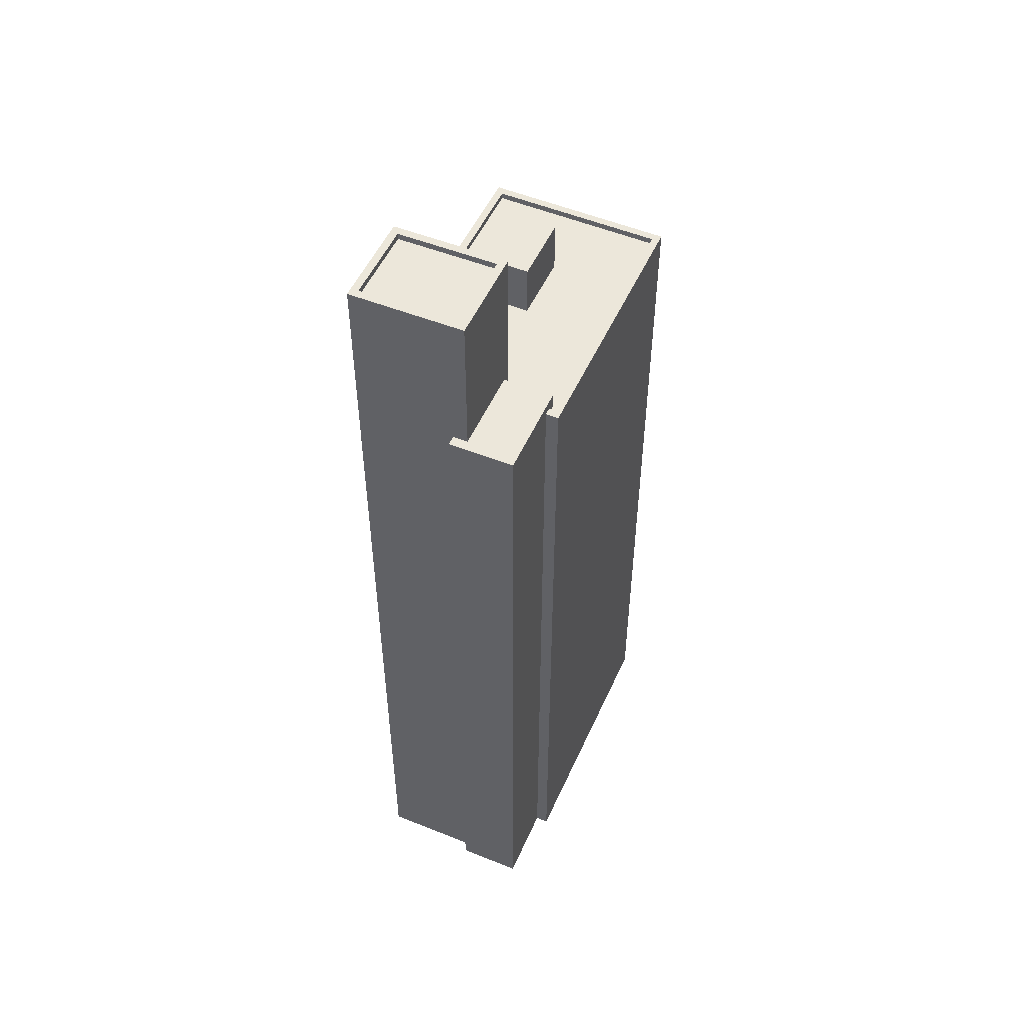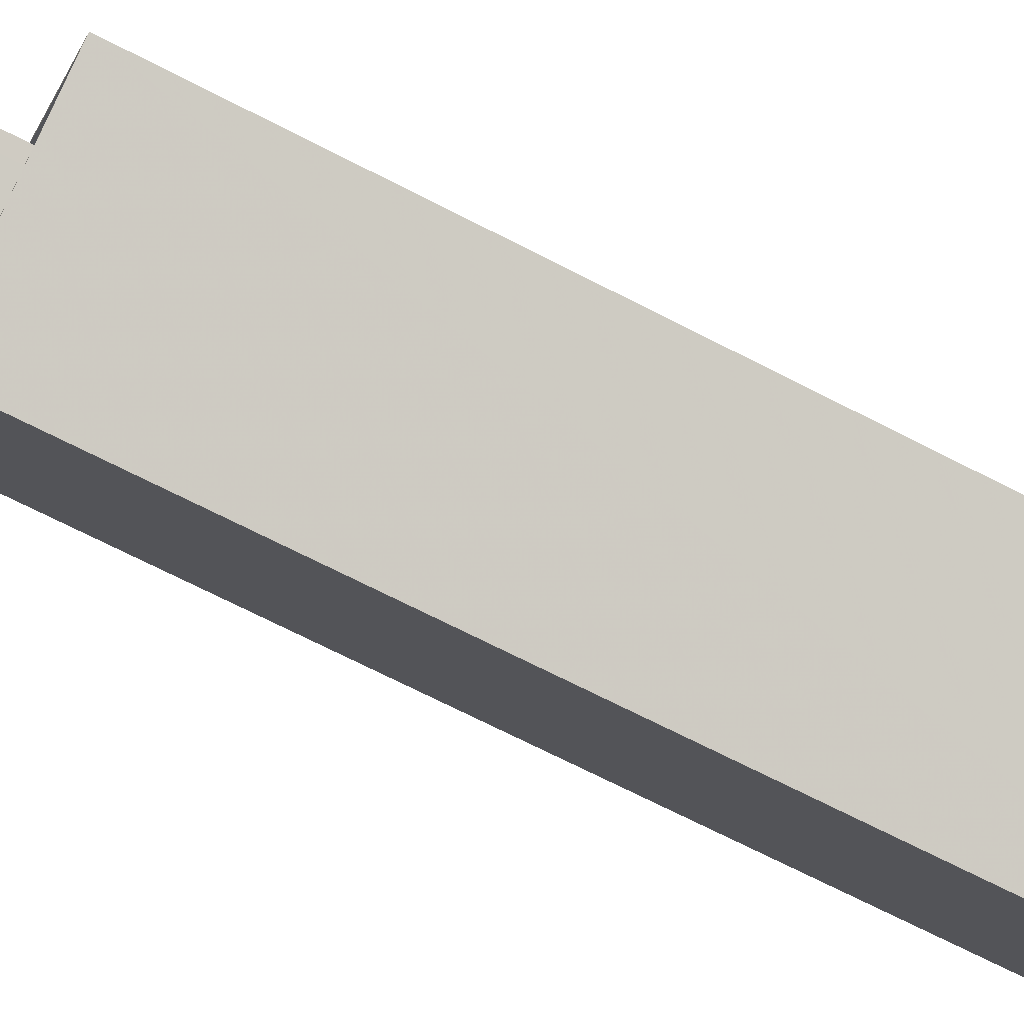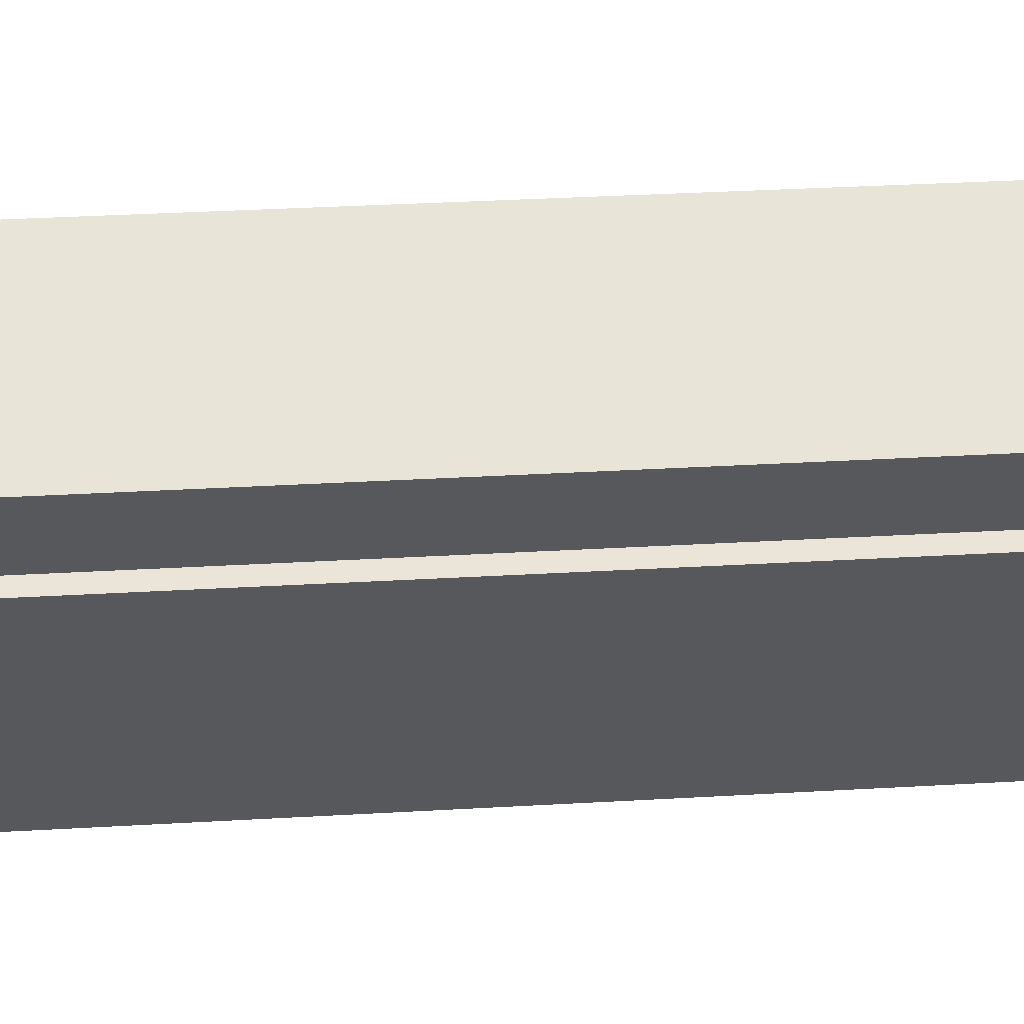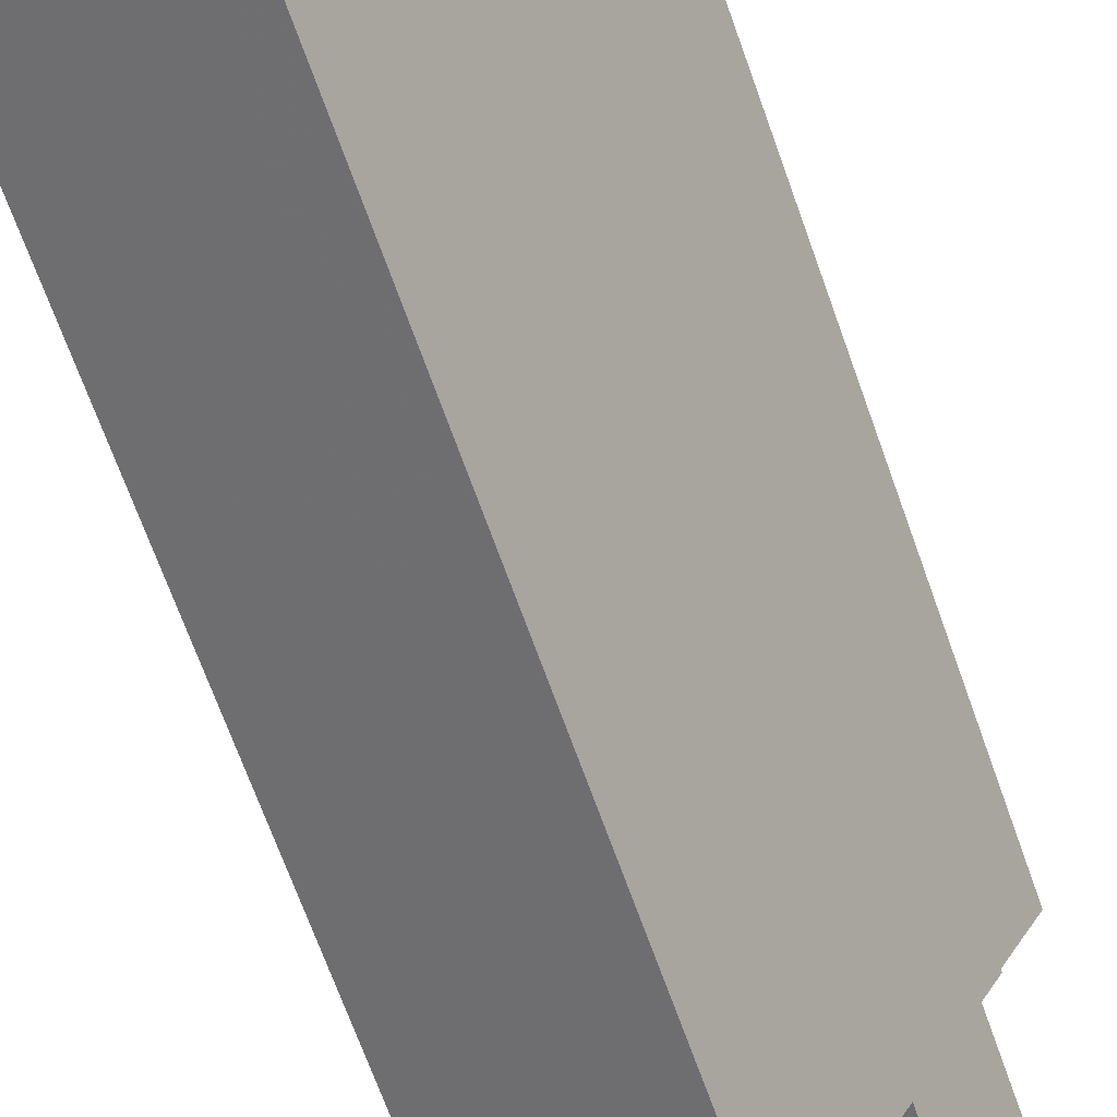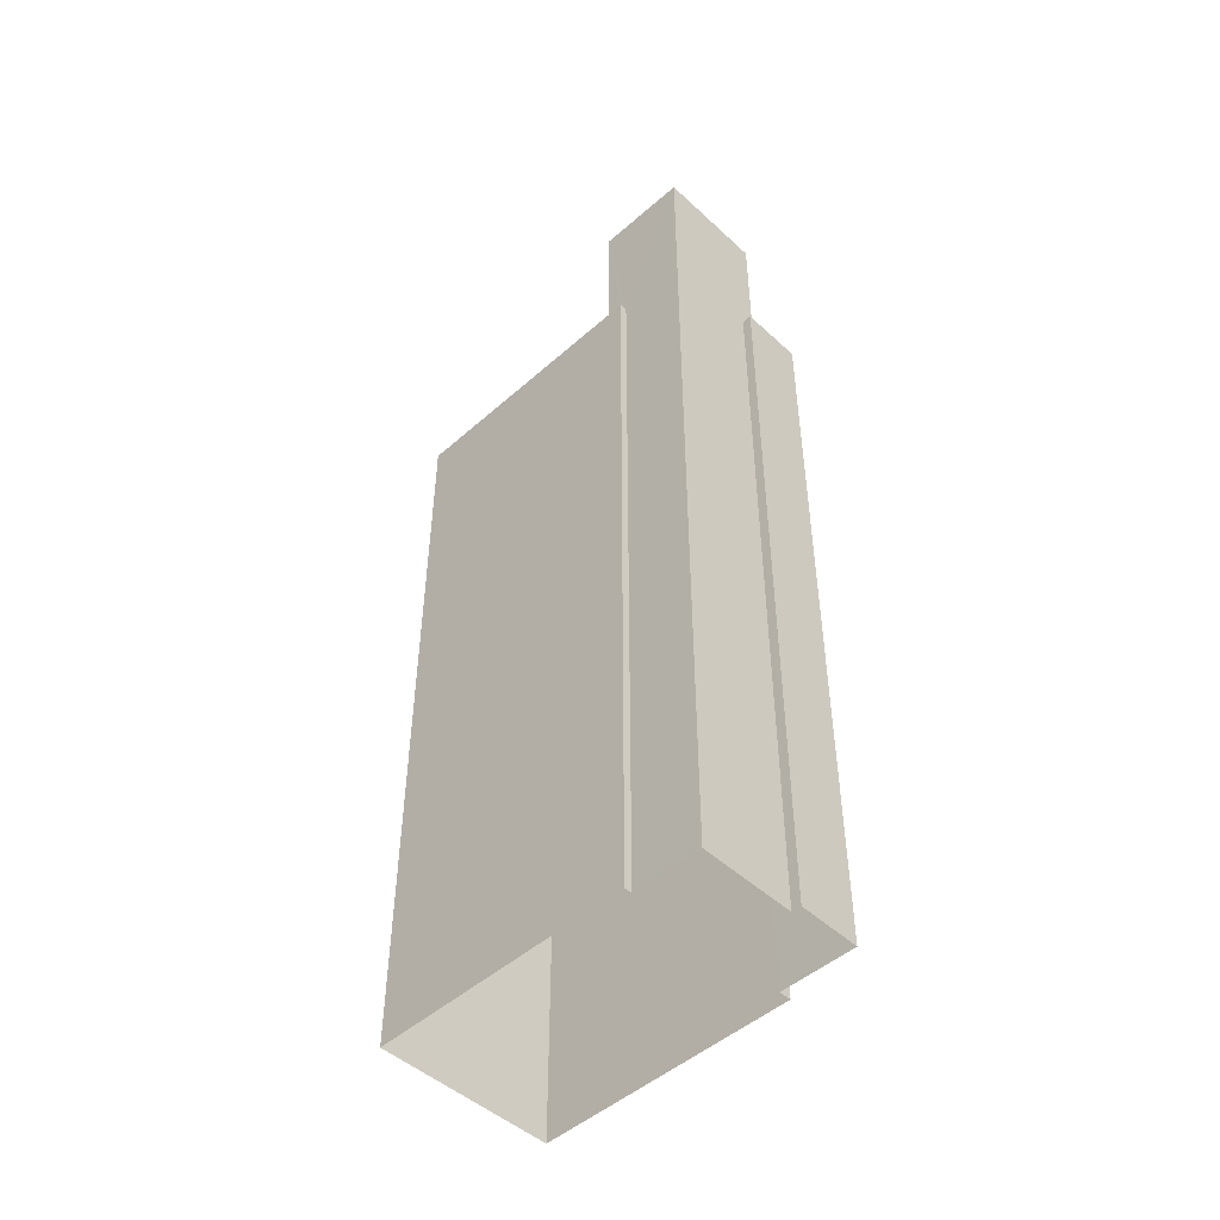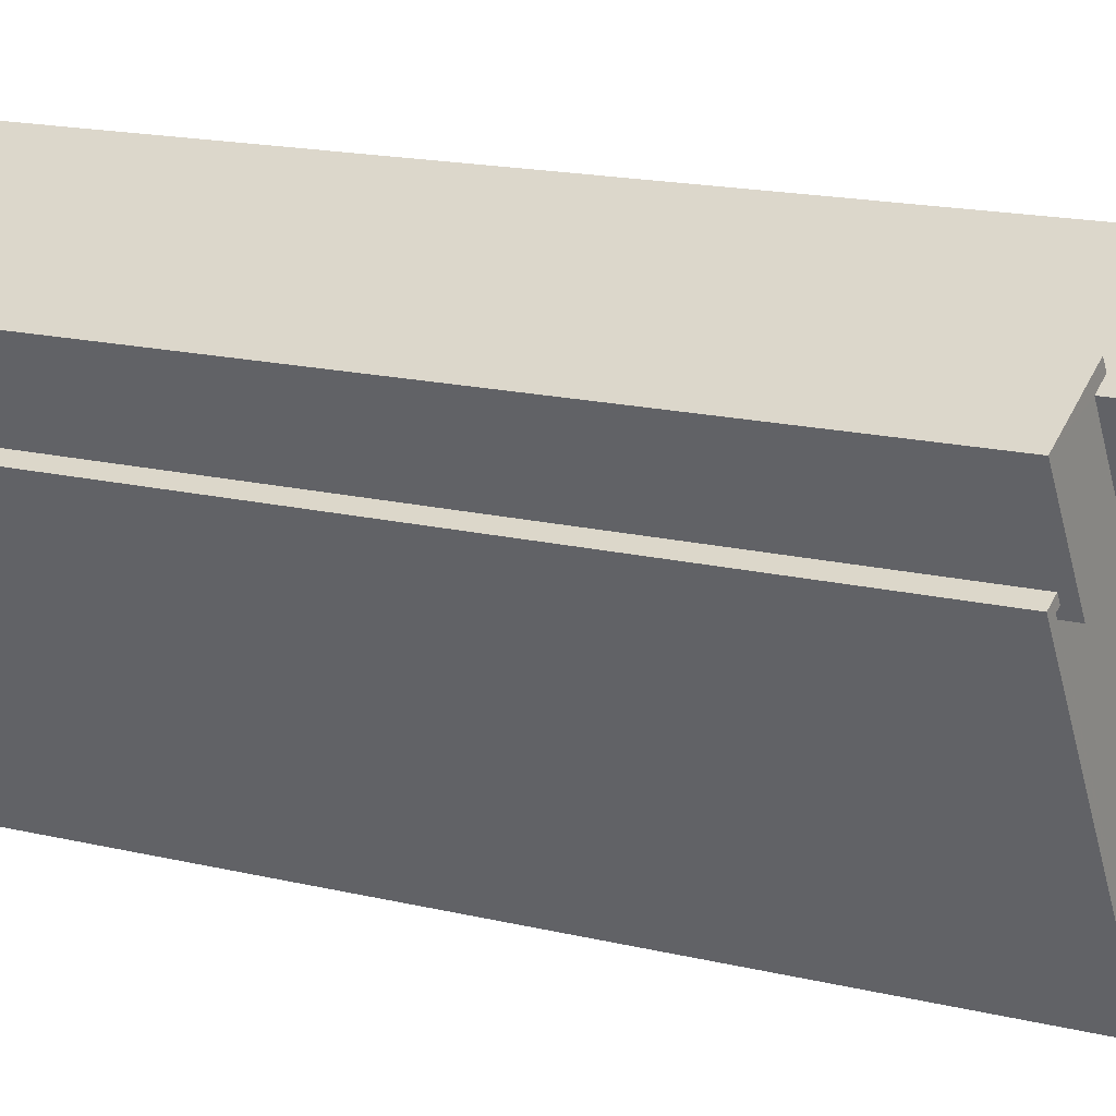
<metadata>
{"format":"obj","ext":"obj","renderer":"f3d","projection":"perspective","resolution":1024,"background":"white","views":[{"elev":51.5,"azim":-127.2,"up":"+Z"},{"elev":-69.4,"azim":62.7,"up":"+Y"},{"elev":31.8,"azim":-94.8,"up":"+Y"},{"elev":-68.7,"azim":-160.4,"up":"+Y"},{"elev":-48.7,"azim":163.5,"up":"+Z"},{"elev":14.6,"azim":-60.8,"up":"+Y"}]}
</metadata>
<code>
v -1.238e+04 -3.469e+04 70.15
v -1.238e+04 -3.469e+04 72.29
v -1.238e+04 -3.469e+04 72.29
v -1.238e+04 -3.469e+04 70.15
v -1.238e+04 -3.468e+04 72.29
v -1.238e+04 -3.468e+04 70.15
v -1.238e+04 -3.468e+04 72.29
v -1.238e+04 -3.468e+04 70.15
v -1.238e+04 -3.468e+04 39.3
v -1.238e+04 -3.468e+04 70.4
v -1.238e+04 -3.468e+04 39.3
v -1.238e+04 -3.468e+04 70.4
v -1.238e+04 -3.469e+04 39.3
v -1.238e+04 -3.469e+04 70.4
v -1.238e+04 -3.469e+04 39.3
v -1.238e+04 -3.469e+04 70.4
v -1.239e+04 -3.468e+04 70.4
v -1.239e+04 -3.468e+04 39.3
v -1.239e+04 -3.468e+04 70.4
v -1.239e+04 -3.468e+04 39.3
v -1.239e+04 -3.468e+04 70.15
v -1.239e+04 -3.468e+04 70.4
v -1.239e+04 -3.468e+04 70.15
v -1.239e+04 -3.468e+04 70.4
v -1.238e+04 -3.468e+04 70.4
v -1.238e+04 -3.468e+04 70.15
v -1.238e+04 -3.468e+04 70.4
v -1.238e+04 -3.468e+04 70.15
v -1.238e+04 -3.469e+04 70.15
v -1.238e+04 -3.469e+04 70.4
v -1.238e+04 -3.469e+04 70.15
v -1.238e+04 -3.469e+04 70.4
v -1.238e+04 -3.469e+04 70.15
v -1.239e+04 -3.468e+04 39.3
v -1.239e+04 -3.468e+04 70.79
v -1.239e+04 -3.468e+04 70.15
v -1.239e+04 -3.468e+04 70.79
v -1.239e+04 -3.468e+04 70.79
v -1.239e+04 -3.468e+04 39.3
v -1.239e+04 -3.468e+04 39.3
v -1.239e+04 -3.468e+04 70.79
v -1.239e+04 -3.468e+04 70.79
v -1.239e+04 -3.468e+04 70.15
v -1.239e+04 -3.468e+04 70.79
v -1.239e+04 -3.468e+04 76.65
v -1.238e+04 -3.468e+04 39.3
v -1.238e+04 -3.468e+04 76.65
v -1.238e+04 -3.468e+04 70.15
v -1.238e+04 -3.468e+04 76.65
v -1.238e+04 -3.468e+04 76.65
v -1.238e+04 -3.468e+04 70.15
v -1.238e+04 -3.468e+04 70.15
v -1.238e+04 -3.468e+04 76.65
v -1.239e+04 -3.468e+04 76.4
v -1.238e+04 -3.468e+04 76.4
v -1.239e+04 -3.468e+04 76.65
v -1.238e+04 -3.468e+04 76.4
v -1.238e+04 -3.468e+04 76.65
v -1.238e+04 -3.468e+04 76.65
v -1.238e+04 -3.468e+04 76.4
f 18 20 15
f 15 20 13
f 11 13 9
f 40 20 34
f 40 34 39
f 46 9 40
f 13 20 9
f 9 20 40
f 1 2 3
f 1 4 2
f 5 1 3
f 5 6 1
f 7 6 5
f 7 8 6
f 4 8 7
f 2 4 7
f 9 10 11
f 9 12 10
f 10 13 11
f 10 14 13
f 14 15 13
f 14 16 15
f 17 18 15
f 16 17 15
f 19 18 17
f 19 20 18
f 21 22 23
f 21 24 22
f 25 26 27
f 25 28 26
f 29 27 26
f 29 30 27
f 31 32 33
f 33 30 29
f 33 32 30
f 22 31 23
f 22 32 31
f 19 34 20
f 34 19 35
f 36 37 24
f 21 36 24
f 37 35 19
f 37 19 24
f 38 39 34
f 35 38 34
f 40 39 38
f 41 40 38
f 42 37 36
f 43 42 36
f 44 45 41
f 40 41 46
f 46 41 47
f 41 45 47
f 9 46 12
f 46 47 12
f 28 25 48
f 48 25 49
f 12 47 49
f 25 12 49
f 49 50 51
f 49 51 48
f 50 52 51
f 45 42 50
f 50 42 52
f 45 44 42
f 52 42 43
f 53 54 55
f 53 56 54
f 53 55 57
f 58 53 57
f 59 57 60
f 59 58 57
f 56 60 54
f 56 59 60
f 5 3 2
f 7 5 2
f 33 29 4
f 51 8 48
f 4 29 8
f 29 26 48
f 48 26 28
f 8 29 48
f 21 23 36
f 23 31 36
f 51 6 8
f 1 31 33
f 43 36 52
f 51 52 6
f 1 33 4
f 6 31 1
f 36 31 6
f 52 36 6
f 17 16 22
f 16 14 30
f 17 22 19
f 12 27 10
f 30 14 10
f 19 22 24
f 25 27 12
f 27 30 10
f 32 16 30
f 16 32 22
f 37 44 35
f 35 44 38
f 37 42 44
f 38 44 41
f 56 47 45
f 56 53 47
f 60 57 55
f 54 60 55
f 56 45 59
f 58 49 47
f 45 50 59
f 53 58 47
f 50 49 58
f 59 50 58

</code>
